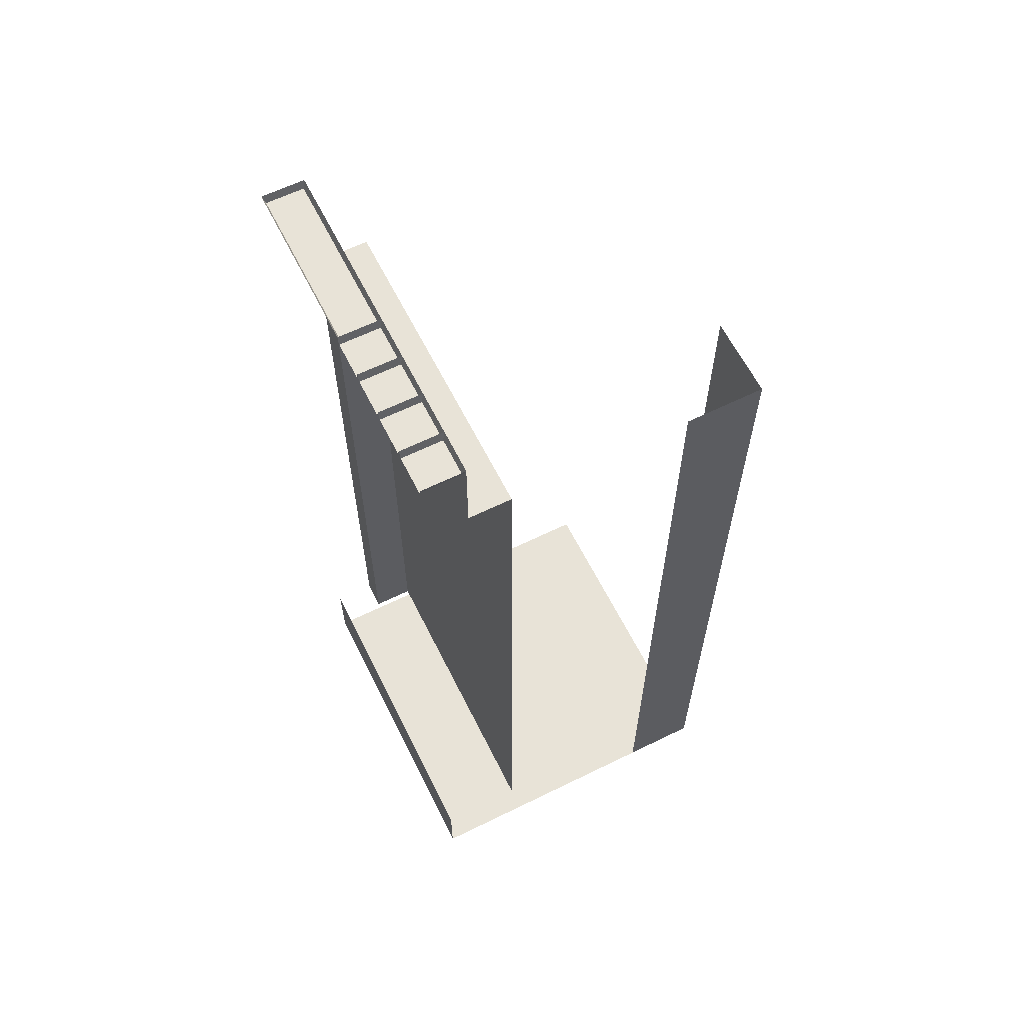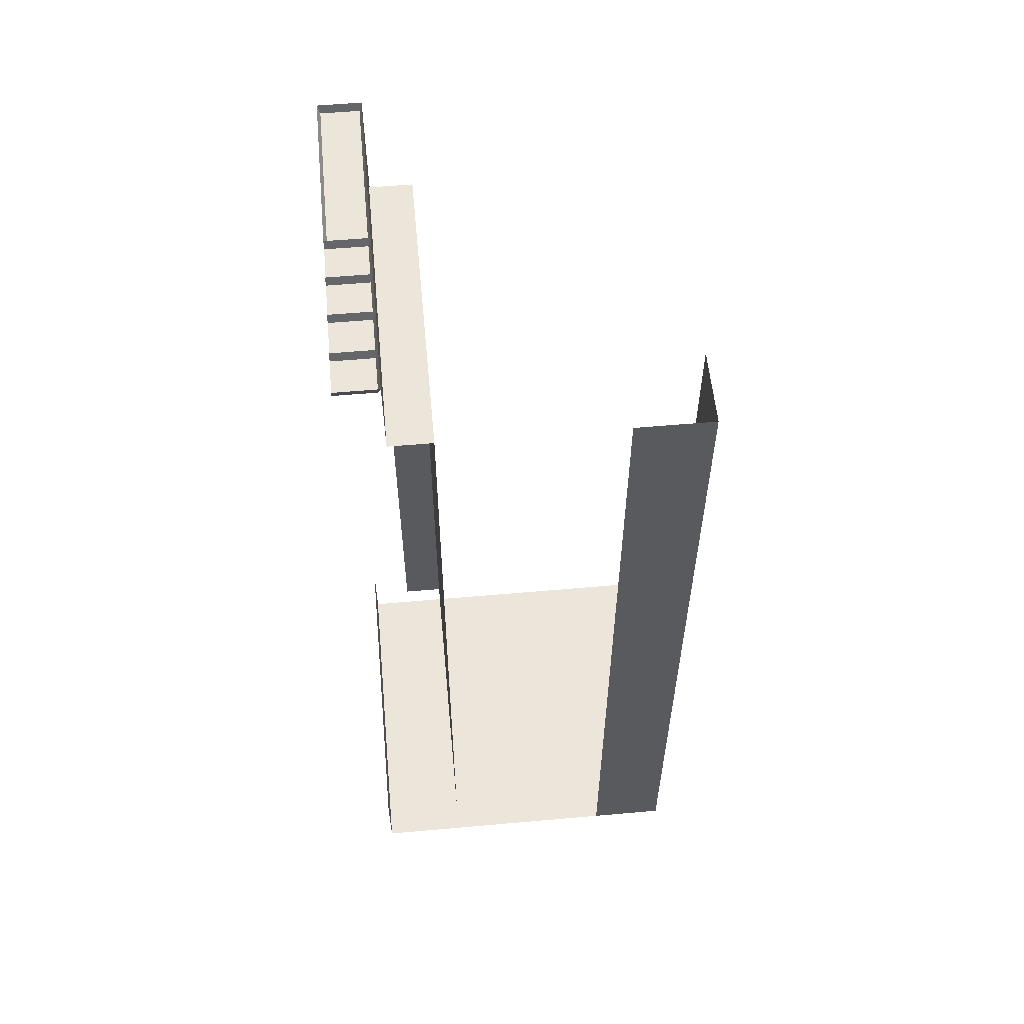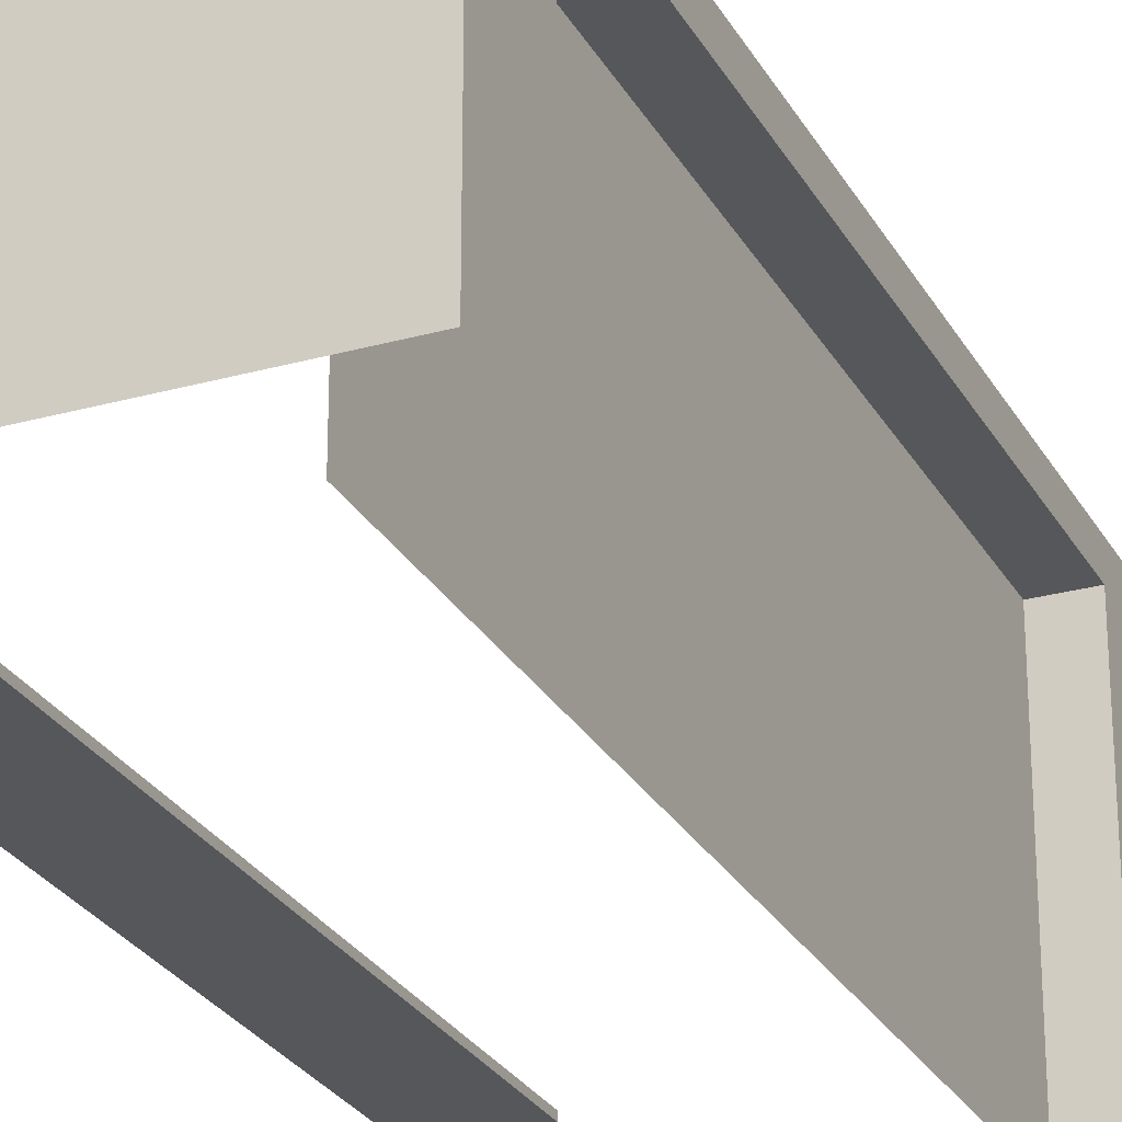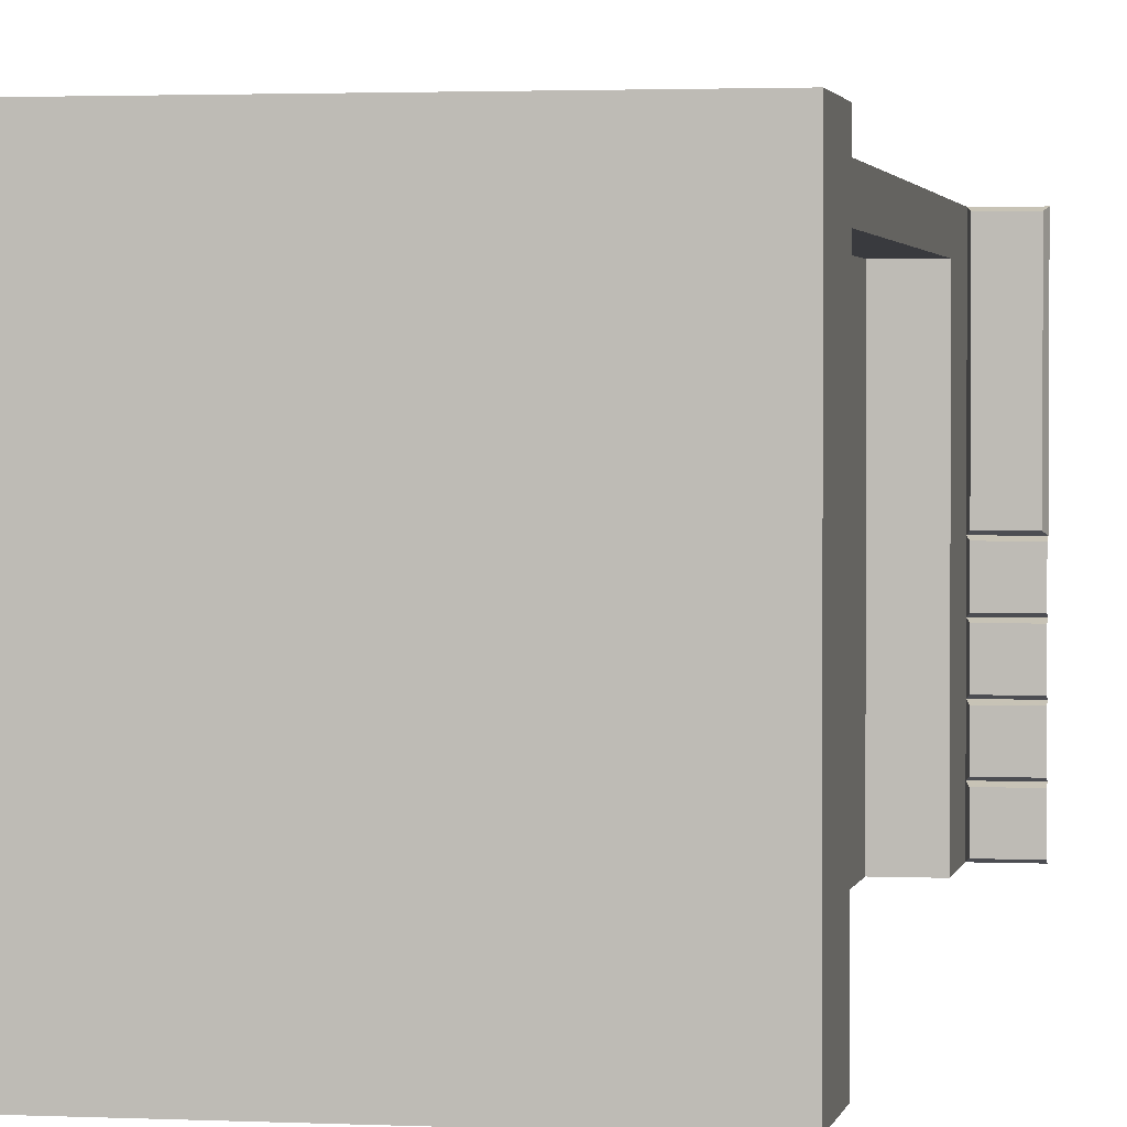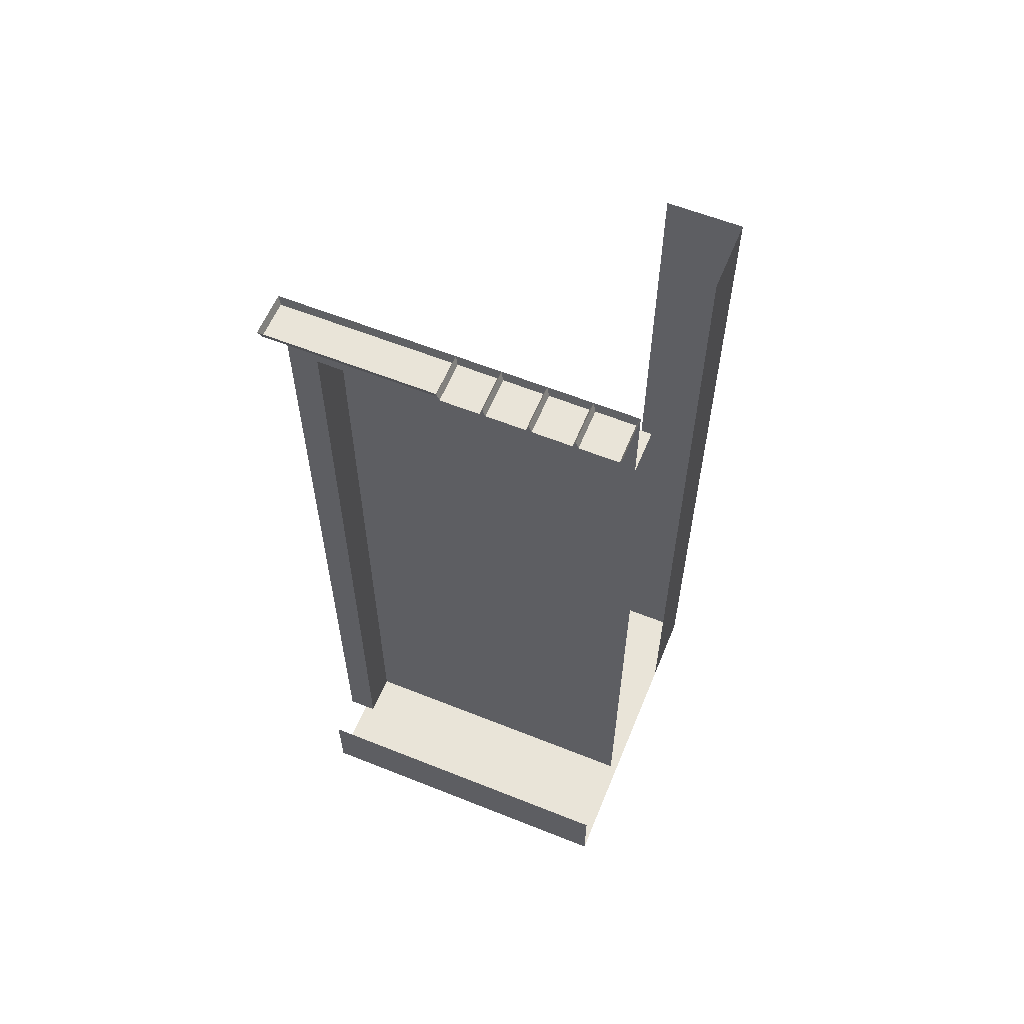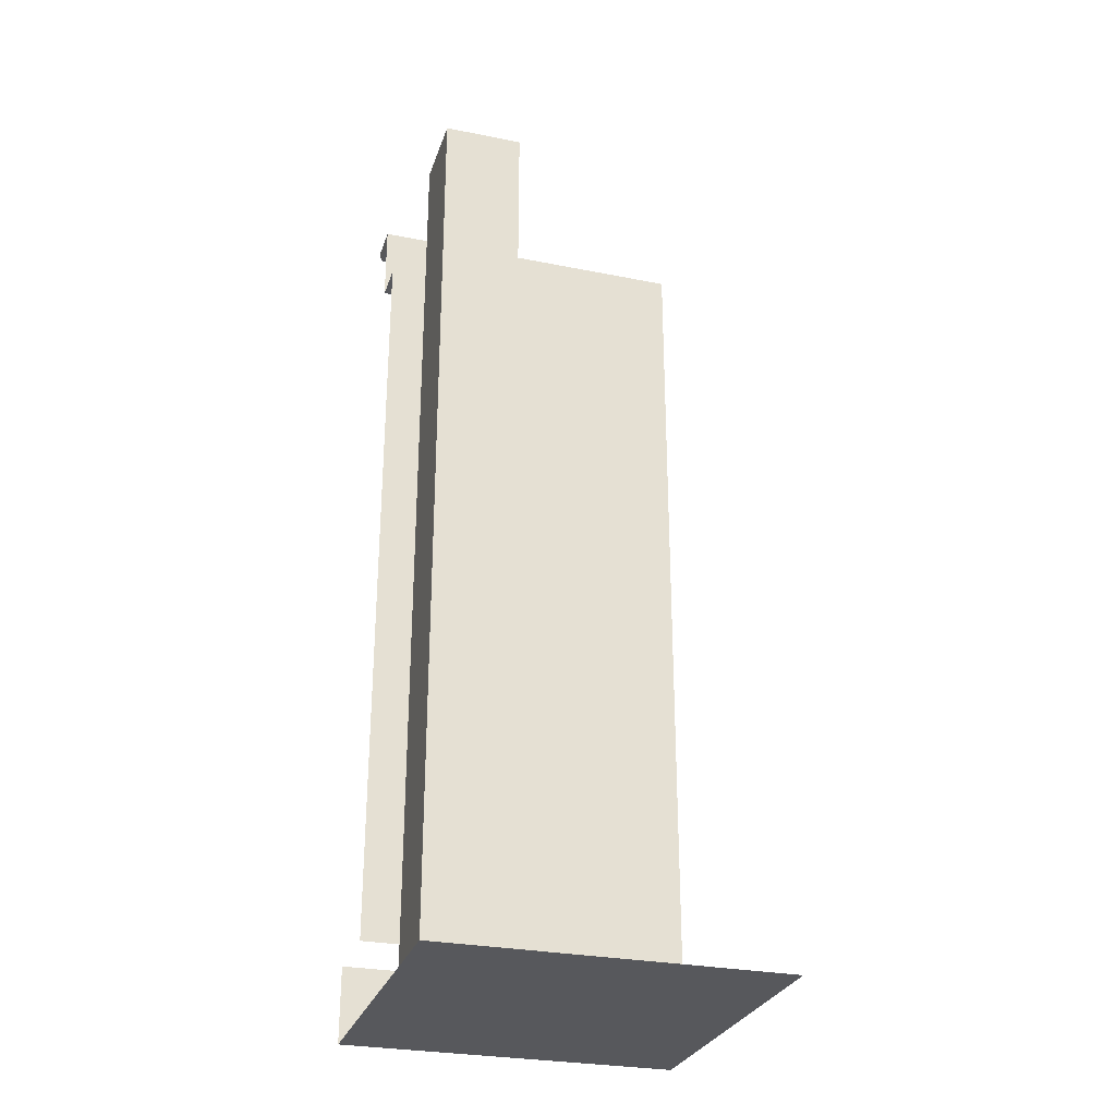
<metadata>
{"format":"obj","ext":"obj","renderer":"f3d","projection":"perspective","resolution":1024,"background":"white","views":[{"elev":62.3,"azim":153.5,"up":"+Y"},{"elev":57.1,"azim":174.7,"up":"+Y"},{"elev":-26.9,"azim":23.5,"up":"+Z"},{"elev":1.9,"azim":10.2,"up":"+Z"},{"elev":59.9,"azim":112.3,"up":"+Y"},{"elev":-28.5,"azim":-106.8,"up":"+Y"}]}
</metadata>
<code>
v 0.375 -0.25 0.4141
v 0.25 -0.25 0.4141
v 0.25 -0.25 -0.5
v 0.375 -0.25 -0.5
v 0.375 0 0.4141
v 0.375 0 0.5
v 0.375 -0.25 0.5
v 0.375 -0.625 0.5
v 0.375 -0.625 0.4141
v 0.25 -0.625 0.4141
v 0.25 -0.625 -0.5
v 0.25 -1.039 0.4141
v 0.25 -1.039 -0.5
v 0.25 -1.281 0.4141
v 0.25 -1.281 -0.5
v 0.25 -1.883 0.4141
v 0.25 -1.883 -0.5
v 0.25 -2.547 0.4141
v 0.25 -2.547 -0.5
v 0.375 0 -0.5
v 0.375 -1.039 0.5
v 0.375 -1.039 0.4141
v 0.375 -1.281 0.4141
v 0.375 -1.883 0.4141
v 0.375 -2.547 0.4141
v 0.375 -1.281 0.5
v 0.375 -1.883 0.5
v 0.375 -2.547 0.5
v 0.5 -2.547 0.5
v 0.5 -2.773 0.5
v 0.5 -2.773 -0.5
v 0.5 -2.547 -0.5
v -0.5 -2.773 0.5
v -0.5 -2.773 -0.2734
v -0.2734 -2.773 -0.5
v -0.5 -0.625 -0.5
v -0.5 -0.625 -0.2734
v -0.5 -0.25 -0.2734
v -0.5 -0.25 -0.5
v -0.2734 -0.625 -0.5
v -0.2734 -1.039 -0.5
v -0.5 -1.039 -0.5
v -0.5 -1.039 -0.2734
v -0.5 -1.281 -0.5
v -0.5 -1.281 -0.2734
v -0.5 -1.883 -0.5
v -0.5 -1.883 -0.2734
v -0.5 -2.547 -0.5
v -0.5 -2.547 -0.2734
v -0.5 -2.773 -0.5
v -0.2734 -2.547 -0.5
v -0.2734 -1.883 -0.5
v -0.2734 -1.281 -0.5
v -0.2734 -0.25 -0.5
v 0.4922 -0.02344 0.007812
v 0.3828 -0.02344 0.007812
v 0.375 0 0
v 0.5 0 0
v 0.4922 -0.02344 0.125
v 0.3828 -0.02344 0.125
v 0.375 0 0.125
v 0.5 0 0.125
v 0.5 0 0.25
v 0.4922 -0.02344 0.25
v 0.3828 -0.02344 0.25
v 0.375 0 0.25
v 0.3828 -0.02344 0.375
v 0.375 0 0.375
v 0.3828 -0.02344 0.4922
v 0.5 0 0.5
v 0.4922 -0.02344 0.4922
v 0.4922 -0.02344 0.375
v 0.5 0 0.375
v 0.3828 -0.02344 -0.1172
v 0.3828 -0.02344 -0.007812
v 0.375 0 -0.125
v 0.5 0 -0.125
v 0.5 -0.02344 -0.1172
v 0.5 -0.02344 -0.007812
v 0.3828 -0.02344 -0.2422
v 0.3828 -0.02344 -0.1328
v 0.375 0 -0.25
v 0.5 0 -0.25
v 0.5 -0.02344 -0.2422
v 0.5 -0.02344 -0.1328
v 0.3828 -0.02344 -0.3672
v 0.3828 -0.02344 -0.2578
v 0.375 0 -0.375
v 0.5 0 -0.375
v 0.5 -0.02344 -0.3672
v 0.5 -0.02344 -0.2578
v 0.3828 -0.02344 -0.4922
v 0.3828 -0.02344 -0.3828
v 0.5 0 -0.5
v 0.5 -0.02344 -0.4922
v 0.5 -0.02344 -0.3828
f 1 2 3
f 1 3 4
f 22 21 26
f 22 26 23
f 1 4 5
f 1 5 6
f 1 6 7
f 1 7 8
f 1 8 9
f 5 4 20
f 9 22 10
f 10 22 12
f 14 23 24
f 14 24 16
f 24 27 28
f 24 28 25
f 1 9 2
f 2 9 10
f 16 24 25
f 16 25 18
f 2 10 3
f 3 10 11
f 17 16 18
f 17 18 19
f 11 10 12
f 11 12 13
f 15 14 16
f 15 16 17
f 13 12 14
f 13 14 15
f 9 8 21
f 9 21 22
f 12 22 23
f 12 23 14
f 23 26 27
f 23 27 24
f 55 56 57
f 55 57 58
f 55 58 59
f 56 60 61
f 56 61 57
f 59 58 62
f 59 62 63
f 59 63 64
f 60 65 61
f 61 65 66
f 66 65 67
f 66 67 68
f 68 67 69
f 68 69 6
f 6 69 70
f 70 69 71
f 70 71 72
f 70 72 73
f 73 72 64
f 73 64 63
f 74 75 57
f 74 57 76
f 74 76 77
f 74 77 78
f 75 79 57
f 57 79 58
f 80 81 76
f 80 76 82
f 80 82 83
f 80 83 84
f 81 85 76
f 76 85 77
f 86 87 82
f 86 82 88
f 86 88 89
f 86 89 90
f 87 91 82
f 82 91 83
f 92 93 88
f 92 88 20
f 92 20 94
f 92 94 95
f 93 96 88
f 88 96 89
f 29 30 31
f 29 31 32
f 36 37 38
f 36 38 39
f 36 42 37
f 37 42 43
f 43 42 44
f 43 44 45
f 45 44 46
f 45 46 47
f 47 46 48
f 47 48 49
f 49 48 50
f 49 50 34
f 30 33 34
f 30 34 35
f 30 35 31
f 34 50 35
f 36 39 40
f 36 40 41
f 36 41 42
f 35 50 48
f 35 48 51
f 51 48 46
f 51 46 52
f 52 46 44
f 52 44 53
f 53 44 42
f 53 42 41
f 40 39 54
f 55 59 56
f 56 59 60
f 59 64 60
f 60 64 65
f 65 64 72
f 65 72 67
f 67 72 71
f 67 71 69
f 74 78 75
f 75 78 79
f 80 84 81
f 81 84 85
f 86 90 87
f 87 90 91
f 92 95 93
f 93 95 96

</code>
